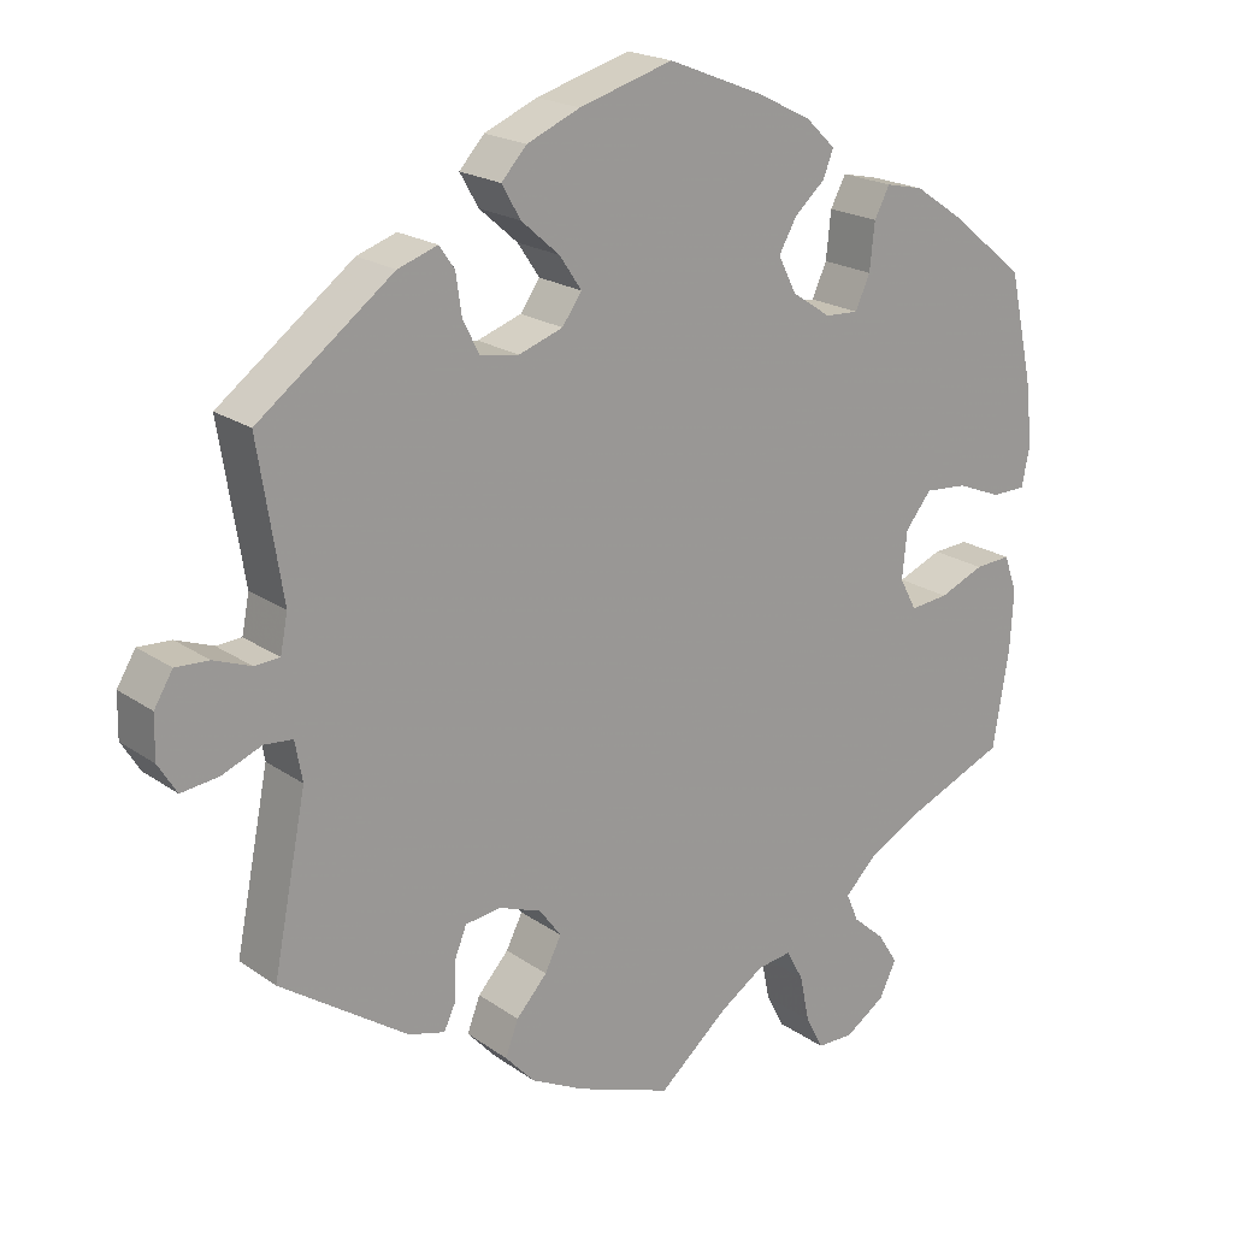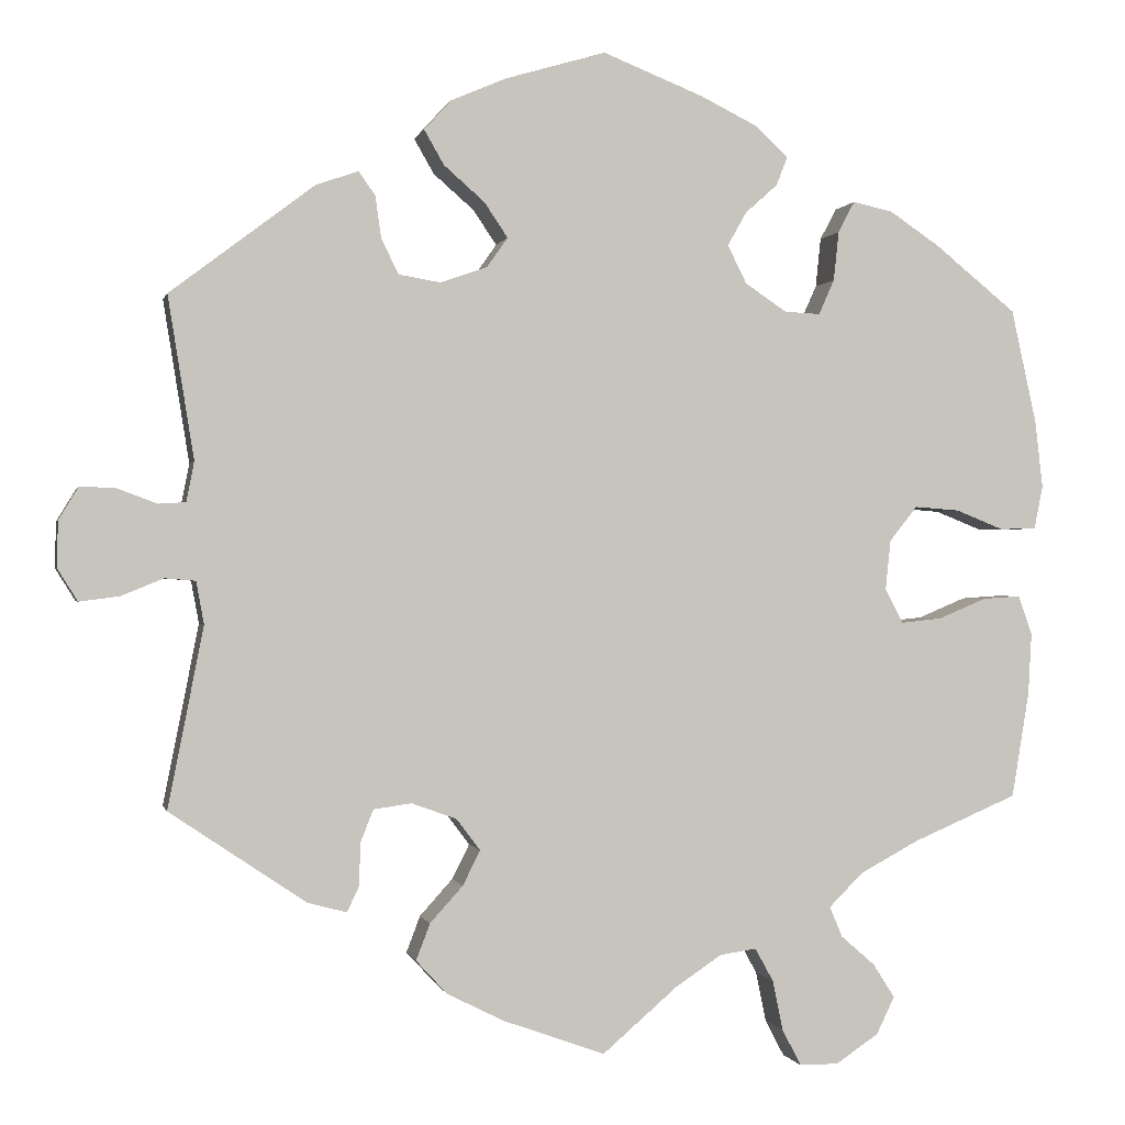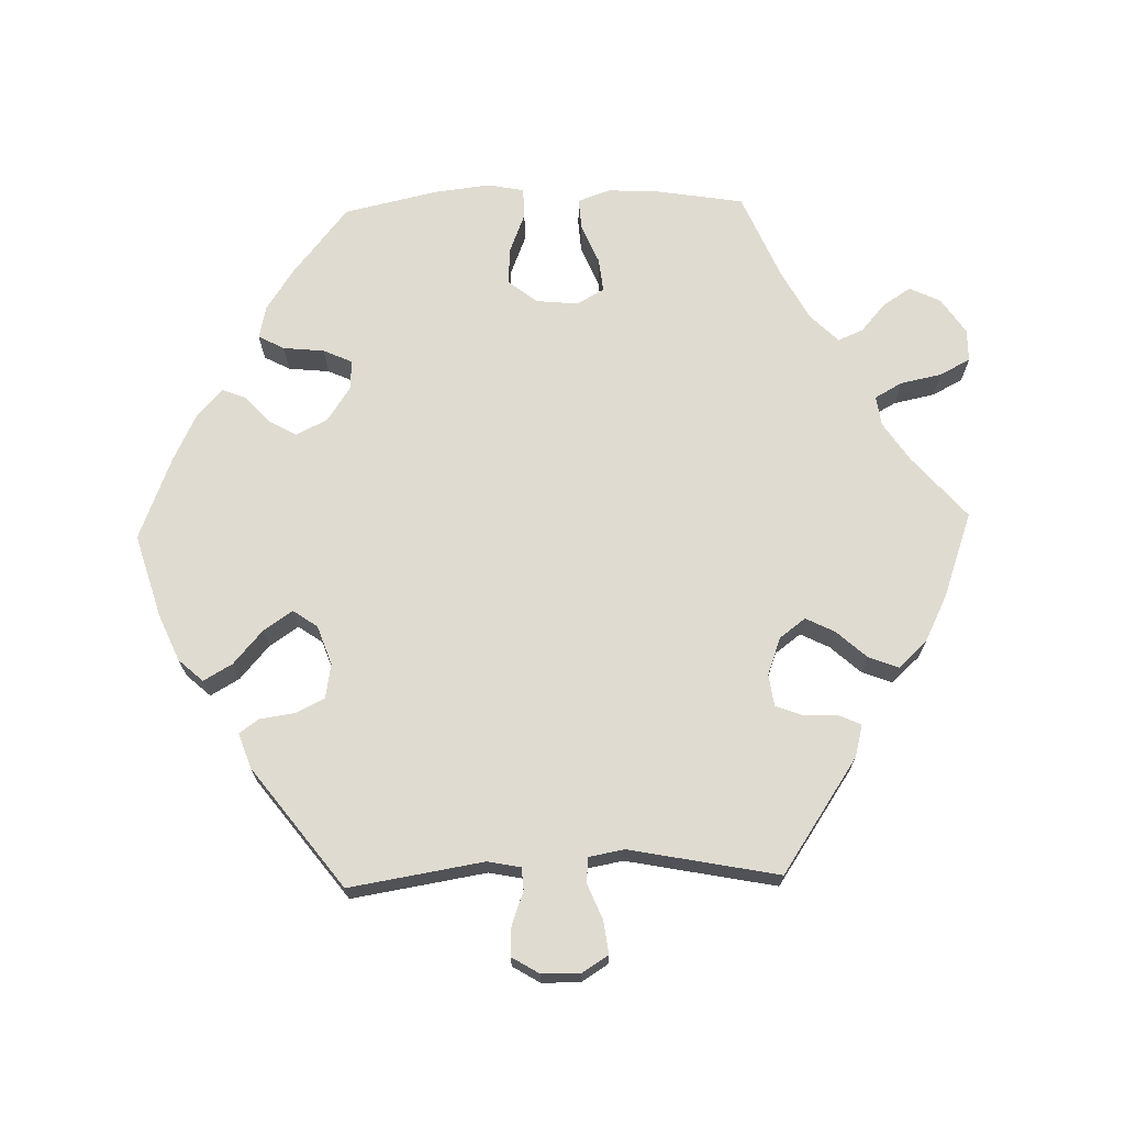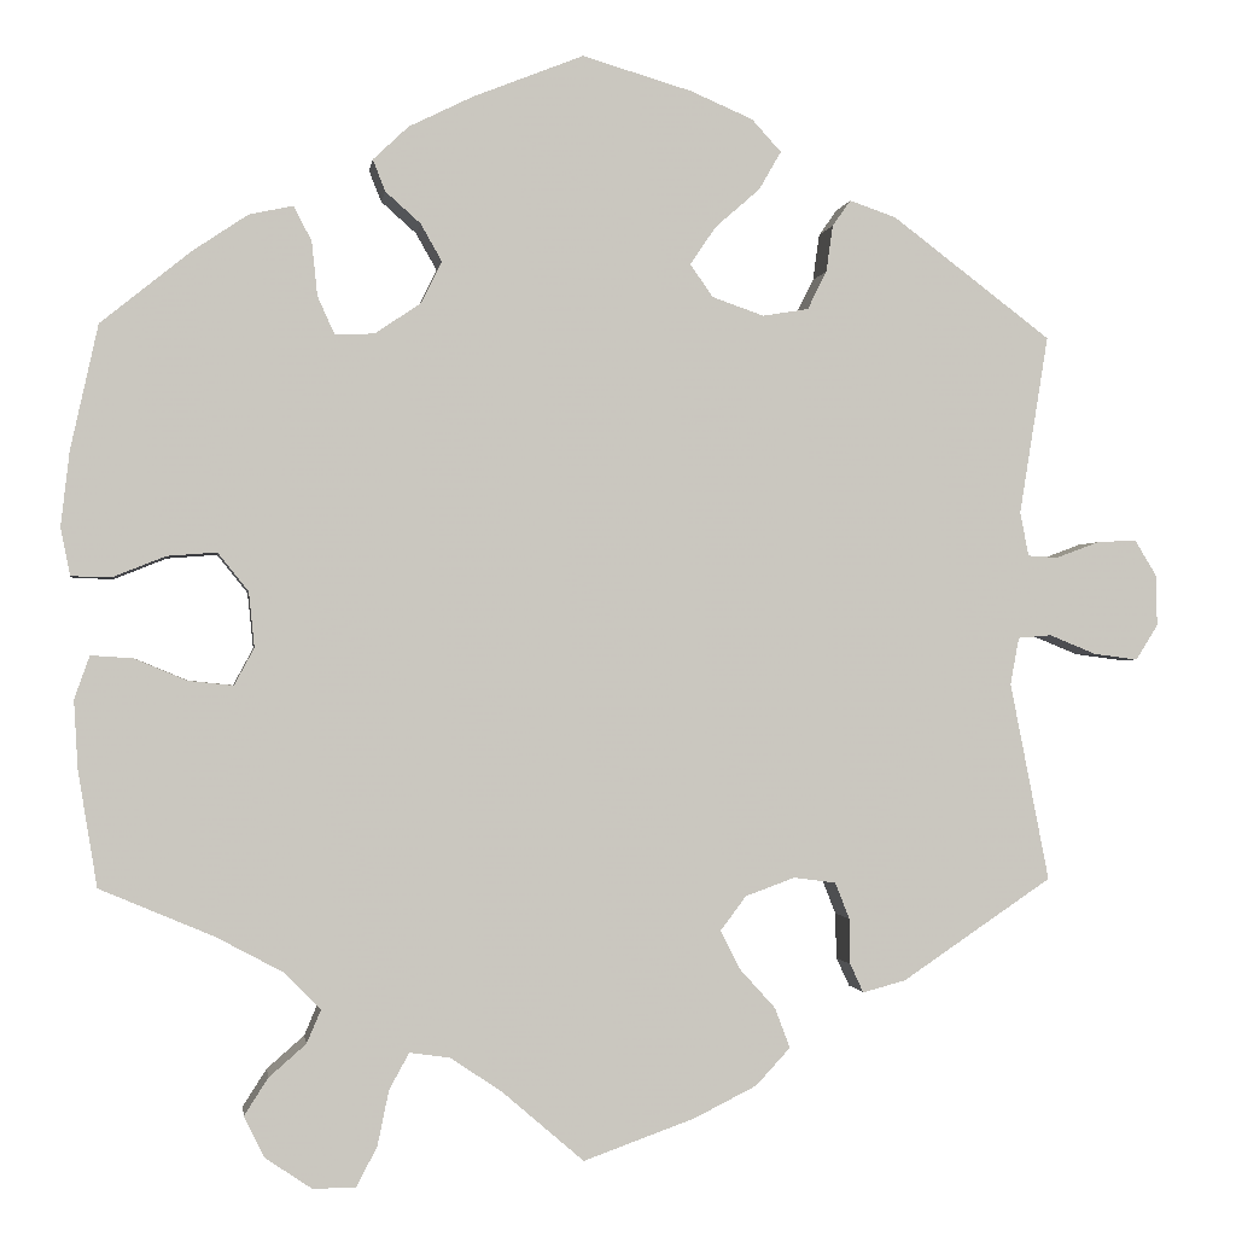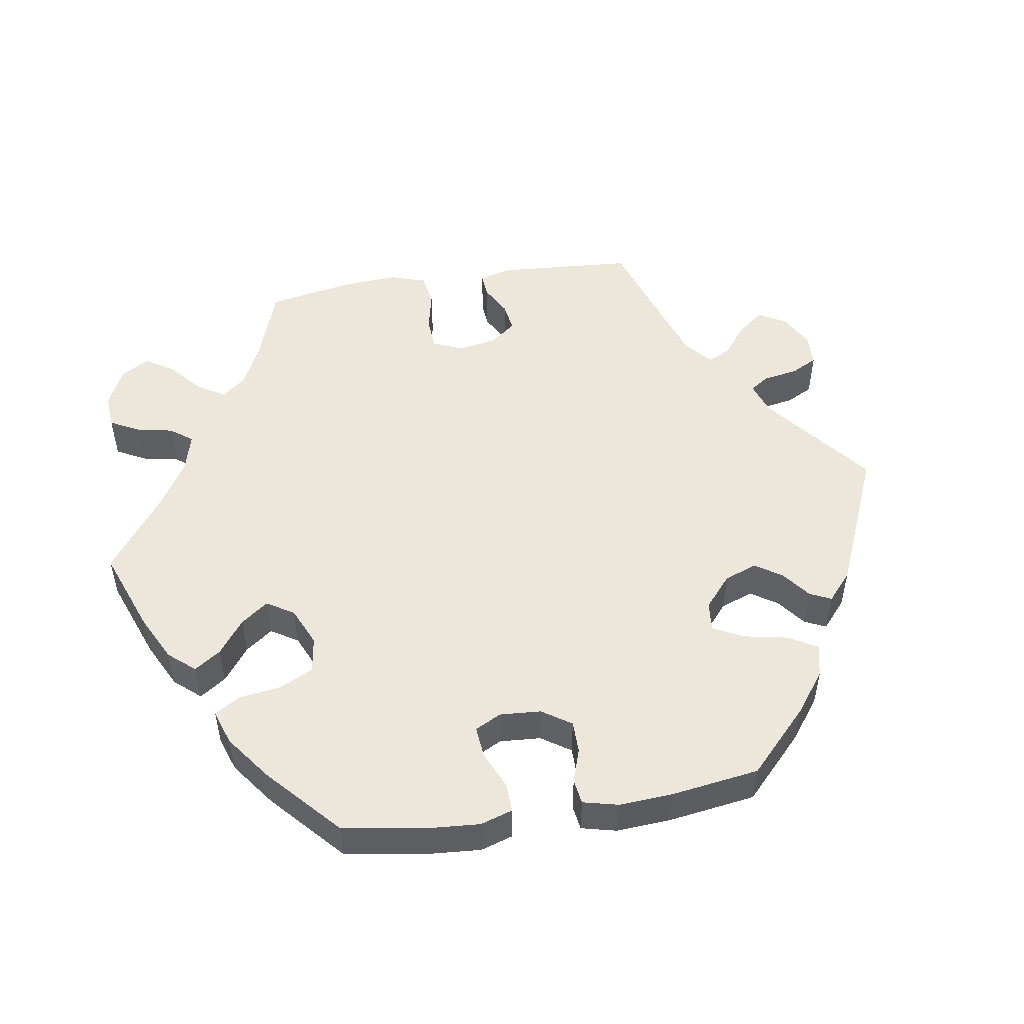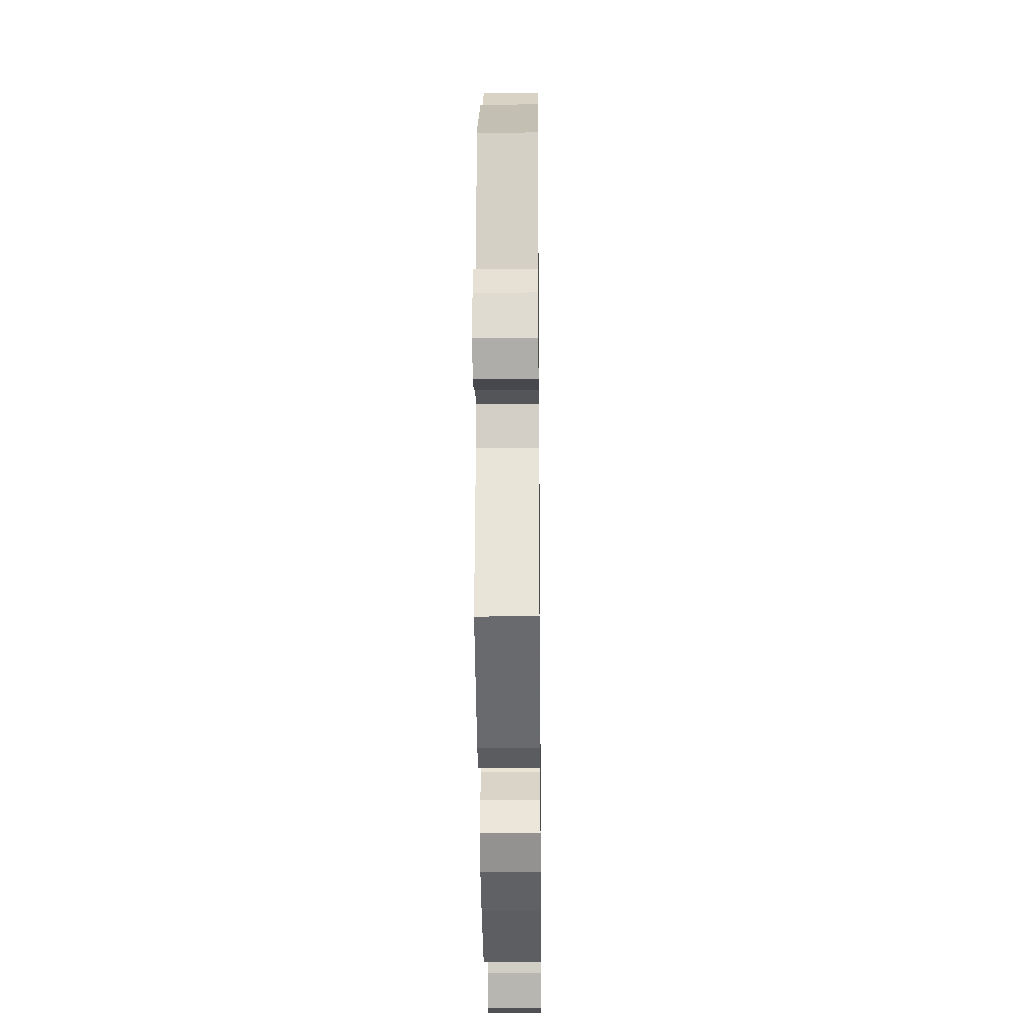
<metadata>
{"format":"obj","ext":"obj","renderer":"f3d","projection":"perspective","resolution":1024,"background":"white","views":[{"elev":20.0,"azim":141.8,"up":"+Z"},{"elev":-0.2,"azim":167.7,"up":"+Z"},{"elev":70.1,"azim":88.3,"up":"+Y"},{"elev":-0.9,"azim":-8.0,"up":"+Z"},{"elev":51.4,"azim":-39.0,"up":"+Y"},{"elev":-19.2,"azim":90.7,"up":"+Z"}]}
</metadata>
<code>
v -0.407 0.07 0.365
v -0.349 0.07 0.404
v -0.303 0.07 0.414
v -0.284 0.07 0.378
v -0.278 0.07 0.321
v -0.26 0.07 0.281
v -0.219 0.07 0.283
v -0.171 0.07 0.315
v -0.149 0.07 0.359
v -0.171 0.07 0.398
v -0.208 0.07 0.431
v -0.221 0.07 0.464
v -0.184 0.07 0.499
v -0.117 0.07 0.532
v -0.001 0.07 0.578
v 0.114 0.07 0.544
v 0.179 0.07 0.516
v 0.21 0.07 0.482
v 0.187 0.07 0.442
v 0.14 0.07 0.401
v 0.113 0.07 0.361
v 0.137 0.07 0.327
v 0.191 0.07 0.308
v 0.239 0.07 0.316
v 0.259 0.07 0.356
v 0.266 0.07 0.405
v 0.285 0.07 0.432
v 0.334 0.07 0.415
v 0.5 0.07 0.289
v 0.47 0.07 0.102
v 0.479 0.07 0.056
v 0.51 0.07 0.054
v 0.556 0.07 0.071
v 0.597 0.07 0.073
v 0.62 0.07 0.035
v 0.621 0.07 -0.018
v 0.598 0.07 -0.055
v 0.552 0.07 -0.049
v 0.503 0.07 -0.029
v 0.468 0.07 -0.032
v 0.459 0.07 -0.081
v 0.5 0.07 -0.289
v 0.343 0.07 -0.395
v 0.298 0.07 -0.407
v 0.284 0.07 -0.377
v 0.283 0.07 -0.329
v 0.268 0.07 -0.291
v 0.224 0.07 -0.285
v 0.172 0.07 -0.304
v 0.145 0.07 -0.34
v 0.165 0.07 -0.38
v 0.203 0.07 -0.422
v 0.219 0.07 -0.464
v 0.183 0.07 -0.503
v 0.117 0.07 -0.536
v 0 0.07 -0.578
v -0.086 0.07 -0.504
v -0.14 0.07 -0.468
v -0.182 0.07 -0.462
v -0.203 0.07 -0.5
v -0.215 0.07 -0.558
v -0.237 0.07 -0.6
v -0.282 0.07 -0.6
v -0.331 0.07 -0.567
v -0.352 0.07 -0.524
v -0.327 0.07 -0.485
v -0.288 0.07 -0.451
v -0.273 0.07 -0.416
v -0.312 0.07 -0.377
v -0.381 0.07 -0.34
v -0.501 0.07 -0.289
v -0.521 0.07 -0.167
v -0.525 0.07 -0.096
v -0.509 0.07 -0.051
v -0.465 0.07 -0.054
v -0.41 0.07 -0.077
v -0.363 0.07 -0.082
v -0.342 0.07 -0.043
v -0.348 0.07 0.015
v -0.38 0.07 0.055
v -0.432 0.07 0.051
v -0.487 0.07 0.029
v -0.529 0.07 0.03
v -0.539 0.07 0.08
v -0.53 0.07 0.158
v -0.501 0.07 0.289
v -0.407 0 0.365
v -0.349 0 0.404
v -0.303 0 0.414
v -0.284 0 0.378
v -0.278 0 0.321
v -0.26 0 0.281
v -0.219 0 0.283
v -0.171 0 0.315
v -0.149 0 0.359
v -0.171 0 0.398
v -0.208 0 0.431
v -0.221 0 0.464
v -0.184 0 0.499
v -0.117 0 0.532
v -0.001 0 0.578
v 0.114 0 0.544
v 0.179 0 0.516
v 0.21 0 0.482
v 0.187 0 0.442
v 0.14 0 0.401
v 0.113 0 0.361
v 0.137 0 0.327
v 0.191 0 0.308
v 0.239 0 0.316
v 0.259 0 0.356
v 0.266 0 0.405
v 0.285 0 0.432
v 0.334 0 0.415
v 0.5 0 0.289
v 0.47 0 0.102
v 0.479 0 0.056
v 0.51 0 0.054
v 0.556 0 0.071
v 0.597 0 0.073
v 0.62 0 0.035
v 0.621 0 -0.018
v 0.598 0 -0.055
v 0.552 0 -0.049
v 0.503 0 -0.029
v 0.468 0 -0.032
v 0.459 0 -0.081
v 0.5 0 -0.289
v 0.343 0 -0.395
v 0.298 0 -0.407
v 0.284 0 -0.377
v 0.283 0 -0.329
v 0.268 0 -0.291
v 0.224 0 -0.285
v 0.172 0 -0.304
v 0.145 0 -0.34
v 0.165 0 -0.38
v 0.203 0 -0.422
v 0.219 0 -0.464
v 0.183 0 -0.503
v 0.117 0 -0.536
v 0 0 -0.578
v -0.086 0 -0.504
v -0.14 0 -0.468
v -0.182 0 -0.462
v -0.203 0 -0.5
v -0.215 0 -0.558
v -0.237 0 -0.6
v -0.282 0 -0.6
v -0.331 0 -0.567
v -0.352 0 -0.524
v -0.327 0 -0.485
v -0.288 0 -0.451
v -0.273 0 -0.416
v -0.312 0 -0.377
v -0.381 0 -0.34
v -0.501 0 -0.289
v -0.521 0 -0.167
v -0.525 0 -0.096
v -0.509 0 -0.051
v -0.465 0 -0.054
v -0.41 0 -0.077
v -0.363 0 -0.082
v -0.342 0 -0.043
v -0.348 0 0.015
v -0.38 0 0.055
v -0.432 0 0.051
v -0.487 0 0.029
v -0.529 0 0.03
v -0.539 0 0.08
v -0.53 0 0.158
v -0.501 0 0.289
f 81 82 83 84
f 80 81 84 85
f 73 74 75 76
f 73 76 77
f 70 71 72 73
f 69 70 73 77
f 68 69 77 78
f 64 65 66 67
f 64 67 68
f 63 64 68
f 60 61 62 63
f 59 60 63 68
f 58 59 68 78
f 54 55 56 57
f 51 52 53 54
f 50 51 54 57
f 49 50 57 58
f 43 44 45 46
f 41 42 43 46
f 40 41 46 47
f 36 37 38 39
f 36 39 40
f 35 36 40
f 32 33 34 35
f 31 32 35 40
f 30 31 40 47
f 25 26 27 28
f 24 25 28 29
f 23 24 29 30
f 17 18 19 20
f 17 20 21
f 16 17 21
f 15 16 21
f 14 15 21
f 13 14 21 22
f 10 11 12 13
f 9 10 13 22
f 2 3 4 5
f 2 5 6
f 1 2 6
f 80 85 86 1
f 49 58 78 79
f 48 49 79 80
f 8 9 22 23
f 7 8 23 30
f 6 7 30 47
f 47 48 80
f 1 6 47 80
f 170 169 168 167
f 171 170 167 166
f 162 161 160 159
f 163 162 159
f 159 158 157 156
f 163 159 156 155
f 164 163 155 154
f 153 152 151 150
f 154 153 150
f 154 150 149
f 149 148 147 146
f 154 149 146 145
f 164 154 145 144
f 143 142 141 140
f 140 139 138 137
f 143 140 137 136
f 144 143 136 135
f 132 131 130 129
f 132 129 128 127
f 133 132 127 126
f 125 124 123 122
f 126 125 122
f 126 122 121
f 121 120 119 118
f 126 121 118 117
f 133 126 117 116
f 114 113 112 111
f 115 114 111 110
f 116 115 110 109
f 106 105 104 103
f 107 106 103
f 107 103 102
f 107 102 101
f 107 101 100
f 108 107 100 99
f 99 98 97 96
f 108 99 96 95
f 91 90 89 88
f 92 91 88
f 92 88 87
f 87 172 171 166
f 165 164 144 135
f 166 165 135 134
f 109 108 95 94
f 116 109 94 93
f 133 116 93 92
f 166 134 133
f 166 133 92 87
f 1 87 88 2
f 2 88 89 3
f 3 89 90 4
f 4 90 91 5
f 5 91 92 6
f 6 92 93 7
f 7 93 94 8
f 8 94 95 9
f 9 95 96 10
f 10 96 97 11
f 11 97 98 12
f 12 98 99 13
f 13 99 100 14
f 14 100 101 15
f 15 101 102 16
f 16 102 103 17
f 17 103 104 18
f 18 104 105 19
f 19 105 106 20
f 20 106 107 21
f 21 107 108 22
f 22 108 109 23
f 23 109 110 24
f 24 110 111 25
f 25 111 112 26
f 26 112 113 27
f 27 113 114 28
f 28 114 115 29
f 29 115 116 30
f 30 116 117 31
f 31 117 118 32
f 32 118 119 33
f 33 119 120 34
f 34 120 121 35
f 35 121 122 36
f 36 122 123 37
f 37 123 124 38
f 38 124 125 39
f 39 125 126 40
f 40 126 127 41
f 41 127 128 42
f 42 128 129 43
f 43 129 130 44
f 44 130 131 45
f 45 131 132 46
f 46 132 133 47
f 47 133 134 48
f 48 134 135 49
f 49 135 136 50
f 50 136 137 51
f 51 137 138 52
f 52 138 139 53
f 53 139 140 54
f 54 140 141 55
f 55 141 142 56
f 56 142 143 57
f 57 143 144 58
f 58 144 145 59
f 59 145 146 60
f 60 146 147 61
f 61 147 148 62
f 62 148 149 63
f 63 149 150 64
f 64 150 151 65
f 65 151 152 66
f 66 152 153 67
f 67 153 154 68
f 68 154 155 69
f 69 155 156 70
f 70 156 157 71
f 71 157 158 72
f 72 158 159 73
f 73 159 160 74
f 74 160 161 75
f 75 161 162 76
f 76 162 163 77
f 77 163 164 78
f 78 164 165 79
f 79 165 166 80
f 80 166 167 81
f 81 167 168 82
f 82 168 169 83
f 83 169 170 84
f 84 170 171 85
f 85 171 172 86
f 86 172 87 1

</code>
